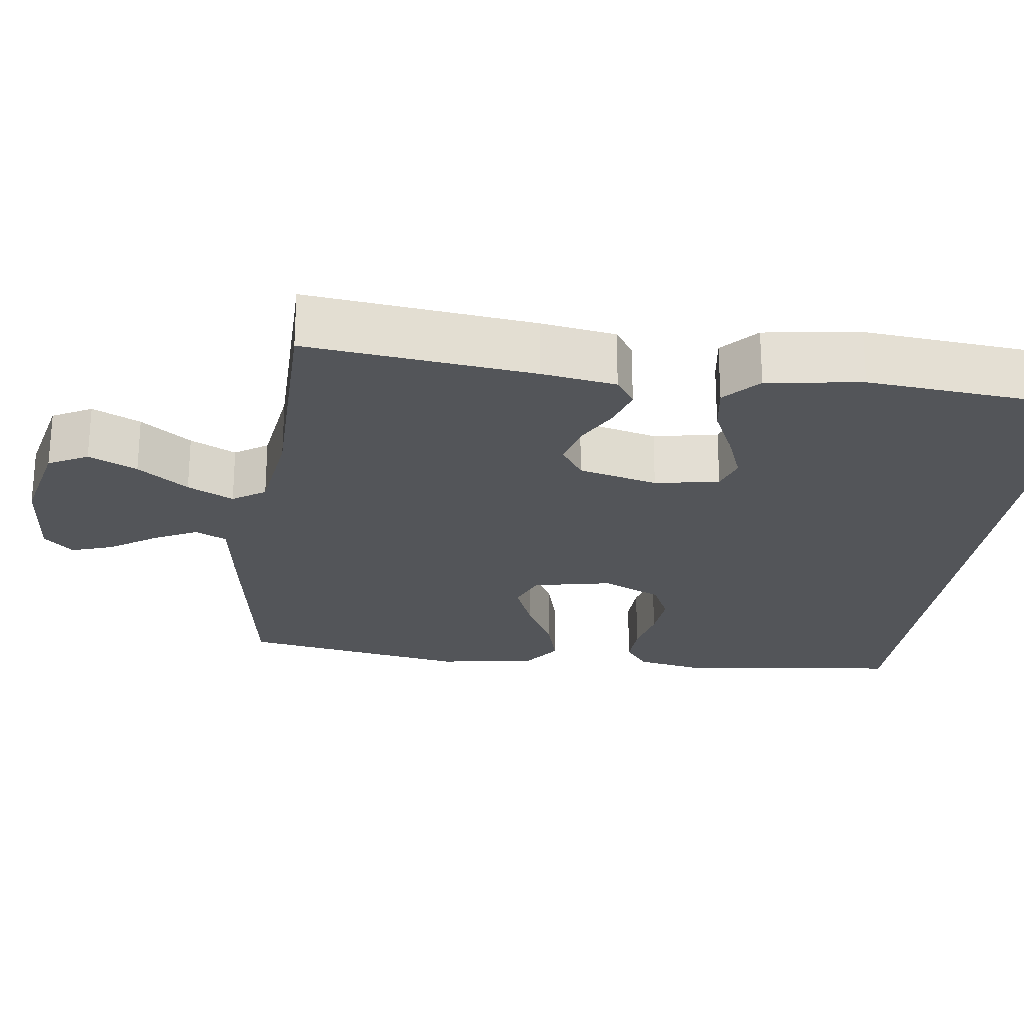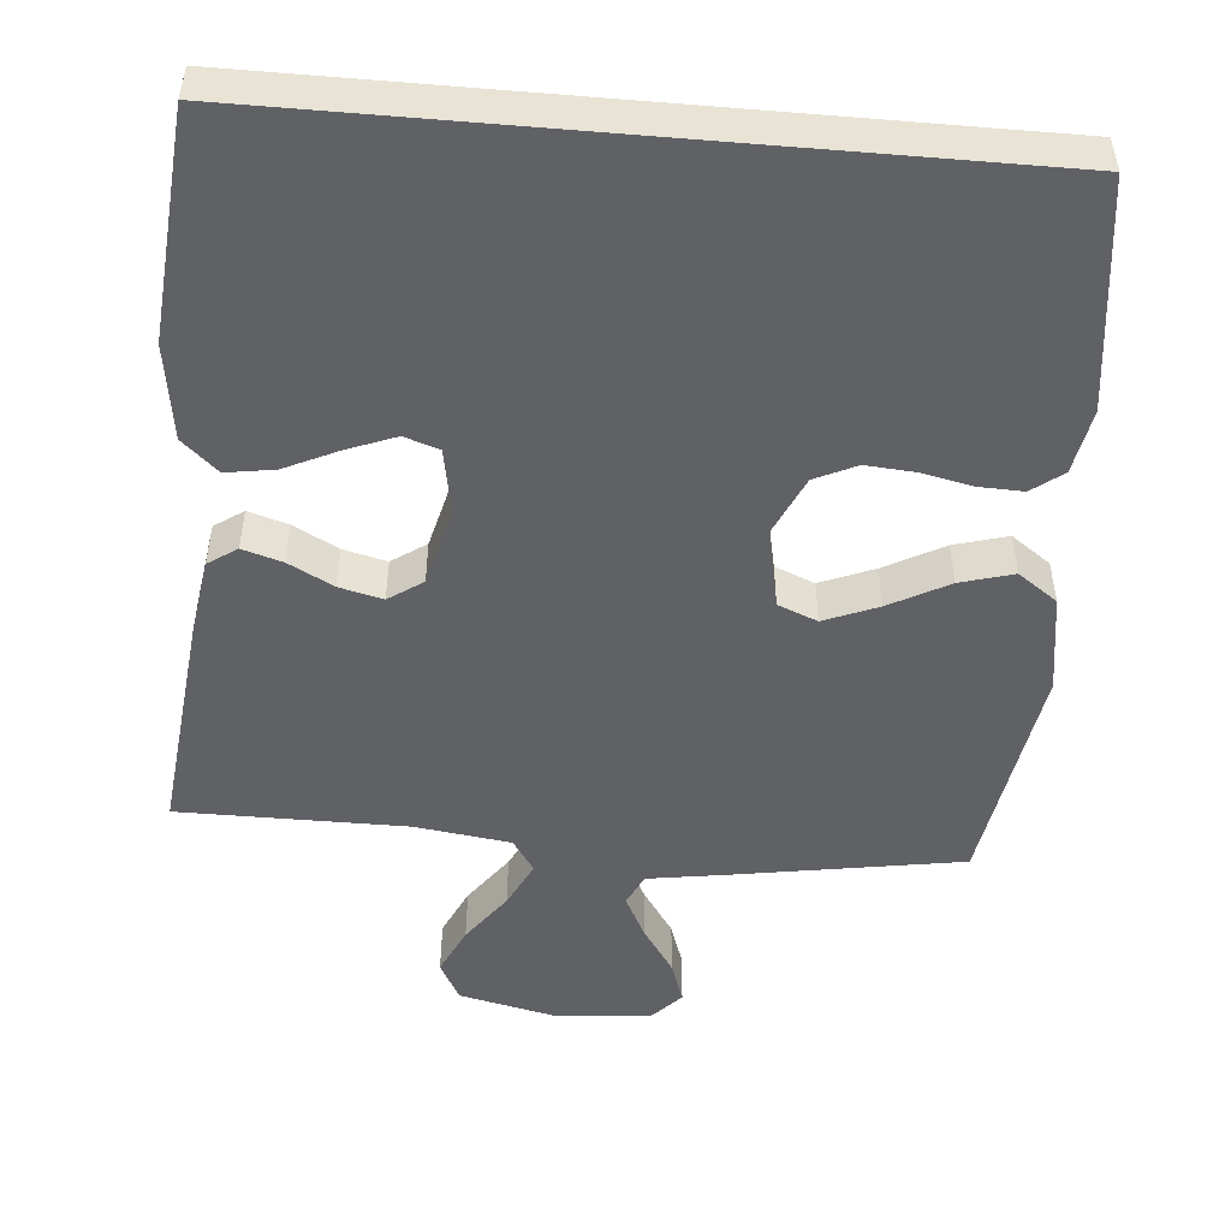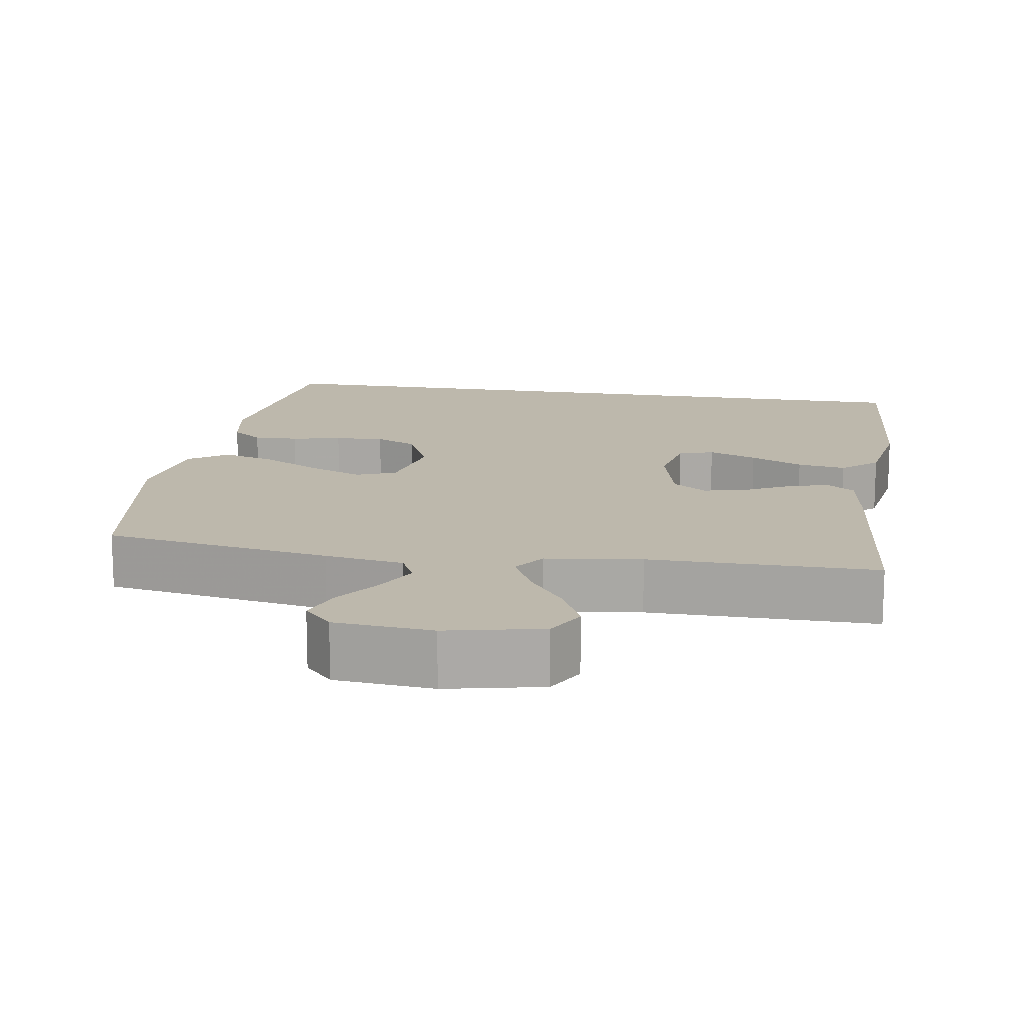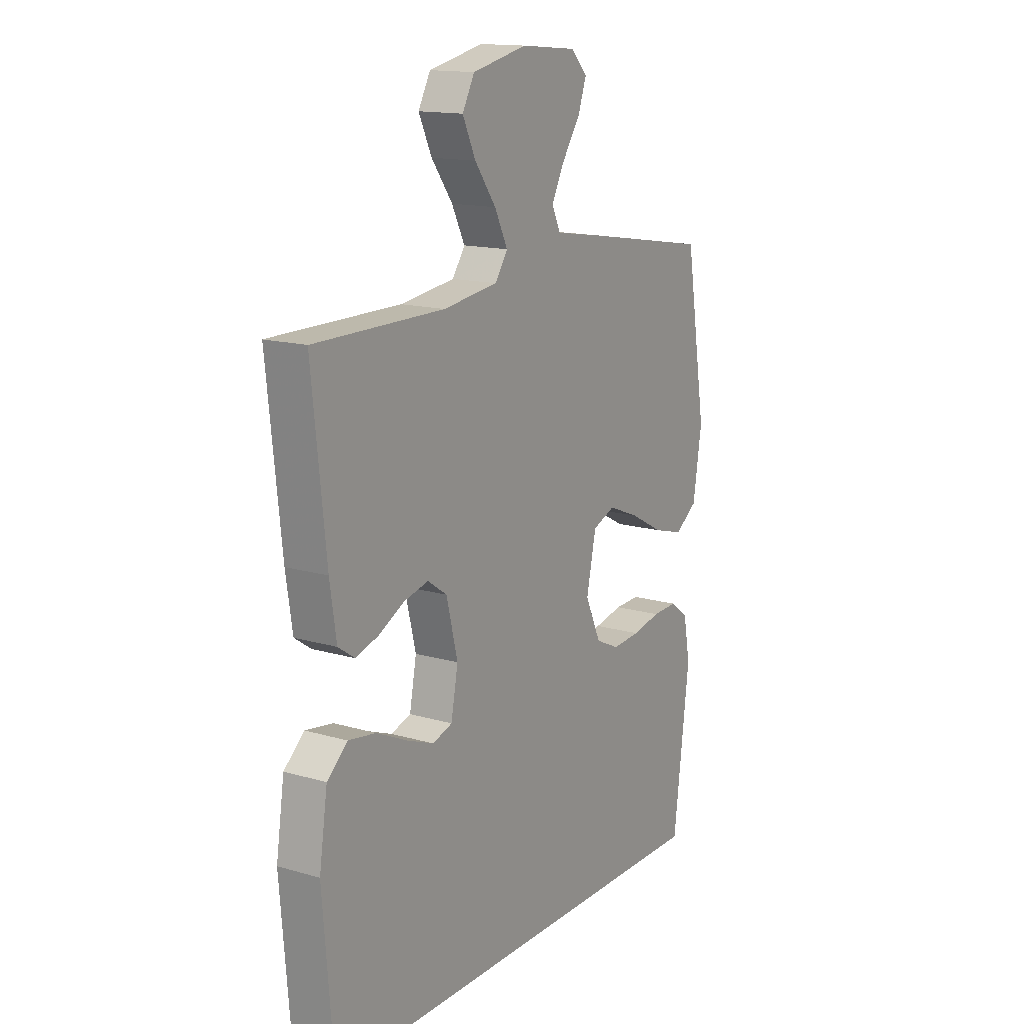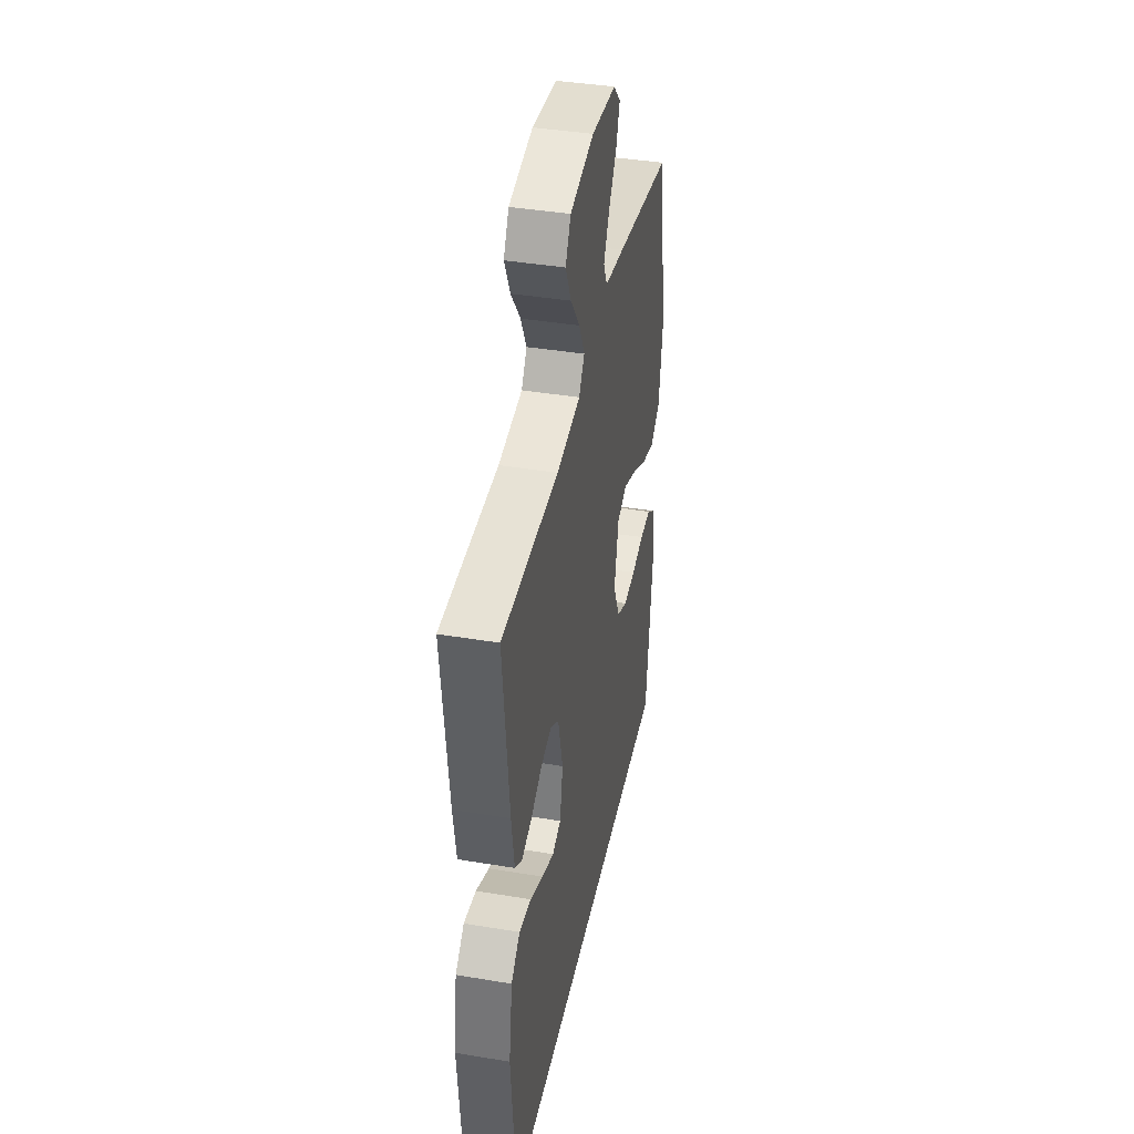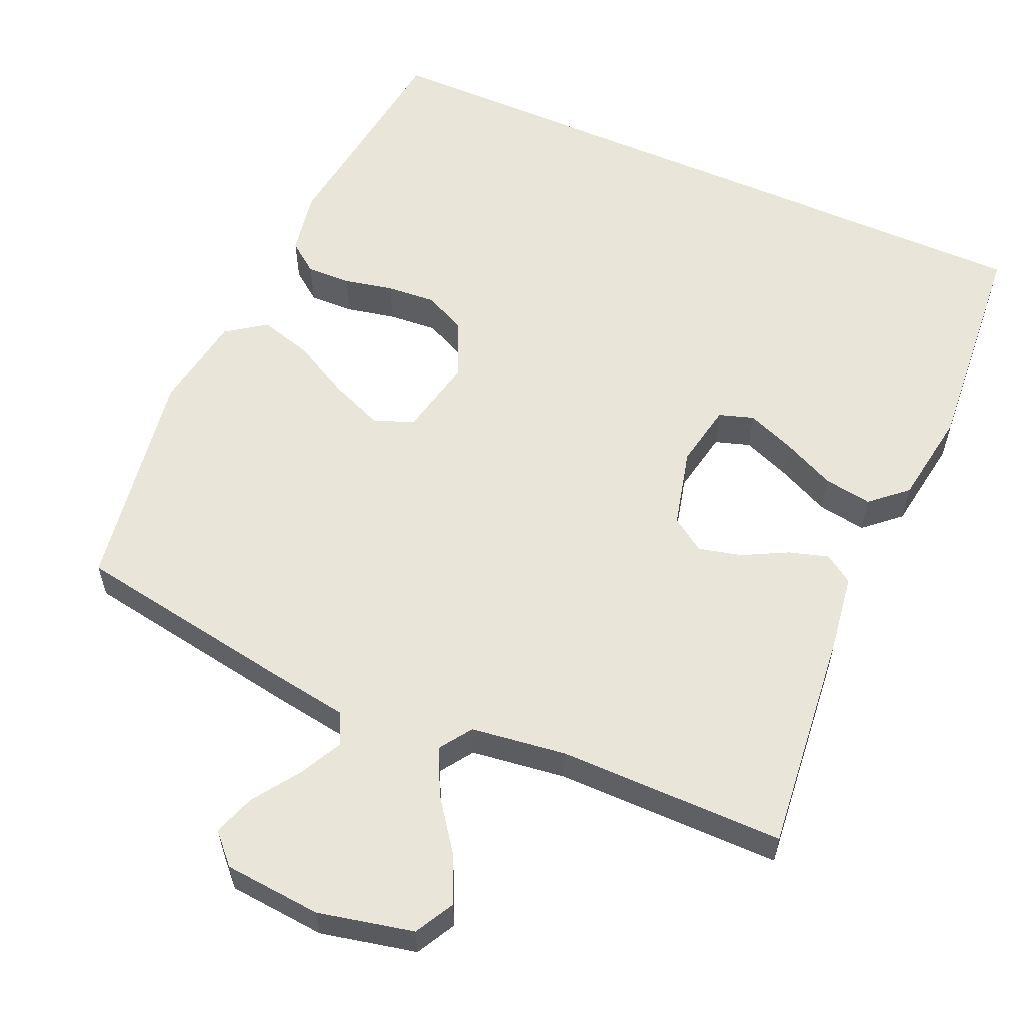
<metadata>
{"format":"obj","ext":"obj","renderer":"f3d","projection":"perspective","resolution":1024,"background":"white","views":[{"elev":-24.0,"azim":82.1,"up":"+Y"},{"elev":-50.0,"azim":175.0,"up":"+Y"},{"elev":14.8,"azim":9.4,"up":"+Y"},{"elev":15.0,"azim":122.0,"up":"+Z"},{"elev":40.2,"azim":101.6,"up":"+Z"},{"elev":58.0,"azim":23.9,"up":"+Y"}]}
</metadata>
<code>
v -0.5 0.07 0.5
v -0.2 0.07 0.55
v -0.096 0.07 0.566
v -0.076 0.07 0.608
v -0.105 0.07 0.665
v -0.147 0.07 0.727
v -0.166 0.07 0.782
v -0.129 0.07 0.821
v 0 0.07 0.832
v 0.126 0.07 0.804
v 0.154 0.07 0.752
v 0.124 0.07 0.688
v 0.075 0.07 0.621
v 0.045 0.07 0.56
v 0.074 0.07 0.517
v 0.2 0.07 0.5
v 0.5 0.07 0.5
v 0.468 0.07 0.2
v 0.453 0.07 0.101
v 0.415 0.07 0.075
v 0.362 0.07 0.091
v 0.303 0.07 0.122
v 0.246 0.07 0.136
v 0.201 0.07 0.105
v 0.175 0.07 0
v 0.191 0.07 -0.085
v 0.237 0.07 -0.1
v 0.301 0.07 -0.075
v 0.371 0.07 -0.042
v 0.435 0.07 -0.032
v 0.482 0.07 -0.074
v 0.501 0.07 -0.2
v 0.476 0.07 -0.5
v -0.485 0.07 -0.5
v -0.522 0.07 -0.2
v -0.506 0.07 -0.115
v -0.465 0.07 -0.084
v -0.406 0.07 -0.086
v -0.34 0.07 -0.1
v -0.275 0.07 -0.105
v -0.22 0.07 -0.079
v -0.184 0.07 0
v -0.206 0.07 0.104
v -0.258 0.07 0.125
v -0.329 0.07 0.096
v -0.407 0.07 0.054
v -0.477 0.07 0.034
v -0.529 0.07 0.071
v -0.549 0.07 0.2
v -0.5 0 0.5
v -0.2 0 0.55
v -0.096 0 0.566
v -0.076 0 0.608
v -0.105 0 0.665
v -0.147 0 0.727
v -0.166 0 0.782
v -0.129 0 0.821
v 0 0 0.832
v 0.126 0 0.804
v 0.154 0 0.752
v 0.124 0 0.688
v 0.075 0 0.621
v 0.045 0 0.56
v 0.074 0 0.517
v 0.2 0 0.5
v 0.5 0 0.5
v 0.468 0 0.2
v 0.453 0 0.101
v 0.415 0 0.075
v 0.362 0 0.091
v 0.303 0 0.122
v 0.246 0 0.136
v 0.201 0 0.105
v 0.175 0 0
v 0.191 0 -0.085
v 0.237 0 -0.1
v 0.301 0 -0.075
v 0.371 0 -0.042
v 0.435 0 -0.032
v 0.482 0 -0.074
v 0.501 0 -0.2
v 0.476 0 -0.5
v -0.485 0 -0.5
v -0.522 0 -0.2
v -0.506 0 -0.115
v -0.465 0 -0.084
v -0.406 0 -0.086
v -0.34 0 -0.1
v -0.275 0 -0.105
v -0.22 0 -0.079
v -0.184 0 0
v -0.206 0 0.104
v -0.258 0 0.125
v -0.329 0 0.096
v -0.407 0 0.054
v -0.477 0 0.034
v -0.529 0 0.071
v -0.549 0 0.2
f 45 46 47 48
f 44 45 48 49
f 36 37 38 39
f 36 39 40
f 35 36 40
f 34 35 40
f 33 34 40 41
f 28 29 30 31
f 27 28 31 32
f 26 27 32 33
f 19 20 21 22
f 19 22 23
f 16 17 18 19
f 15 16 19 23
f 14 15 23 24
f 10 11 12 13
f 10 13 14
f 9 10 14
f 8 9 14
f 5 6 7 8
f 4 5 8 14
f 3 4 14 24
f 44 49 1 2
f 43 44 2 3
f 42 43 3 24
f 26 33 41 42
f 25 26 42
f 24 25 42
f 97 96 95 94
f 98 97 94 93
f 88 87 86 85
f 89 88 85
f 89 85 84
f 89 84 83
f 90 89 83 82
f 80 79 78 77
f 81 80 77 76
f 82 81 76 75
f 71 70 69 68
f 72 71 68
f 68 67 66 65
f 72 68 65 64
f 73 72 64 63
f 62 61 60 59
f 63 62 59
f 63 59 58
f 63 58 57
f 57 56 55 54
f 63 57 54 53
f 73 63 53 52
f 51 50 98 93
f 52 51 93 92
f 73 52 92 91
f 91 90 82 75
f 91 75 74
f 91 74 73
f 1 50 51 2
f 2 51 52 3
f 3 52 53 4
f 4 53 54 5
f 5 54 55 6
f 6 55 56 7
f 7 56 57 8
f 8 57 58 9
f 9 58 59 10
f 10 59 60 11
f 11 60 61 12
f 12 61 62 13
f 13 62 63 14
f 14 63 64 15
f 15 64 65 16
f 16 65 66 17
f 17 66 67 18
f 18 67 68 19
f 19 68 69 20
f 20 69 70 21
f 21 70 71 22
f 22 71 72 23
f 23 72 73 24
f 24 73 74 25
f 25 74 75 26
f 26 75 76 27
f 27 76 77 28
f 28 77 78 29
f 29 78 79 30
f 30 79 80 31
f 31 80 81 32
f 32 81 82 33
f 33 82 83 34
f 34 83 84 35
f 35 84 85 36
f 36 85 86 37
f 37 86 87 38
f 38 87 88 39
f 39 88 89 40
f 40 89 90 41
f 41 90 91 42
f 42 91 92 43
f 43 92 93 44
f 44 93 94 45
f 45 94 95 46
f 46 95 96 47
f 47 96 97 48
f 48 97 98 49
f 49 98 50 1

</code>
